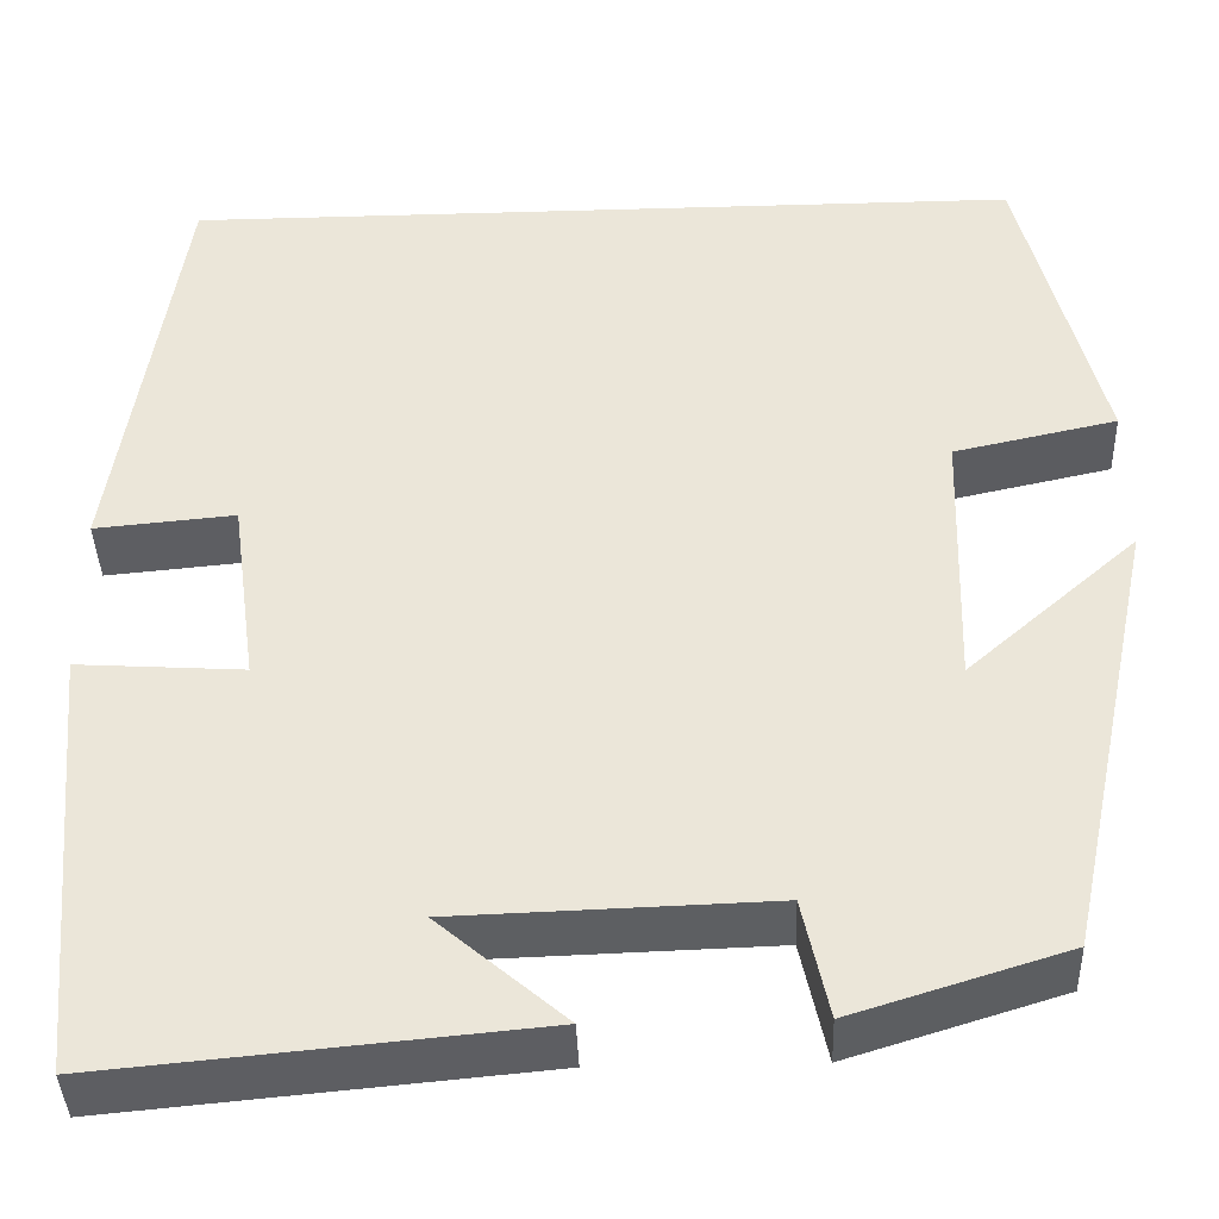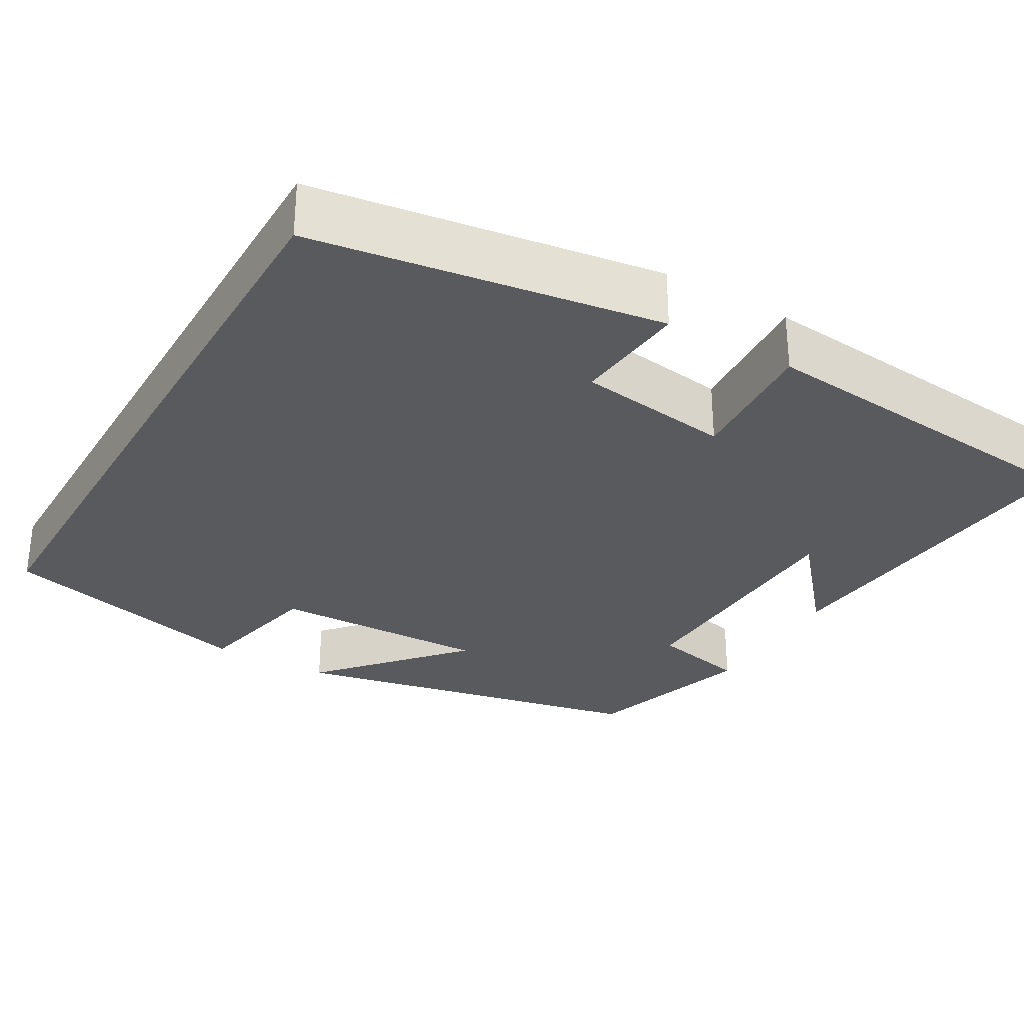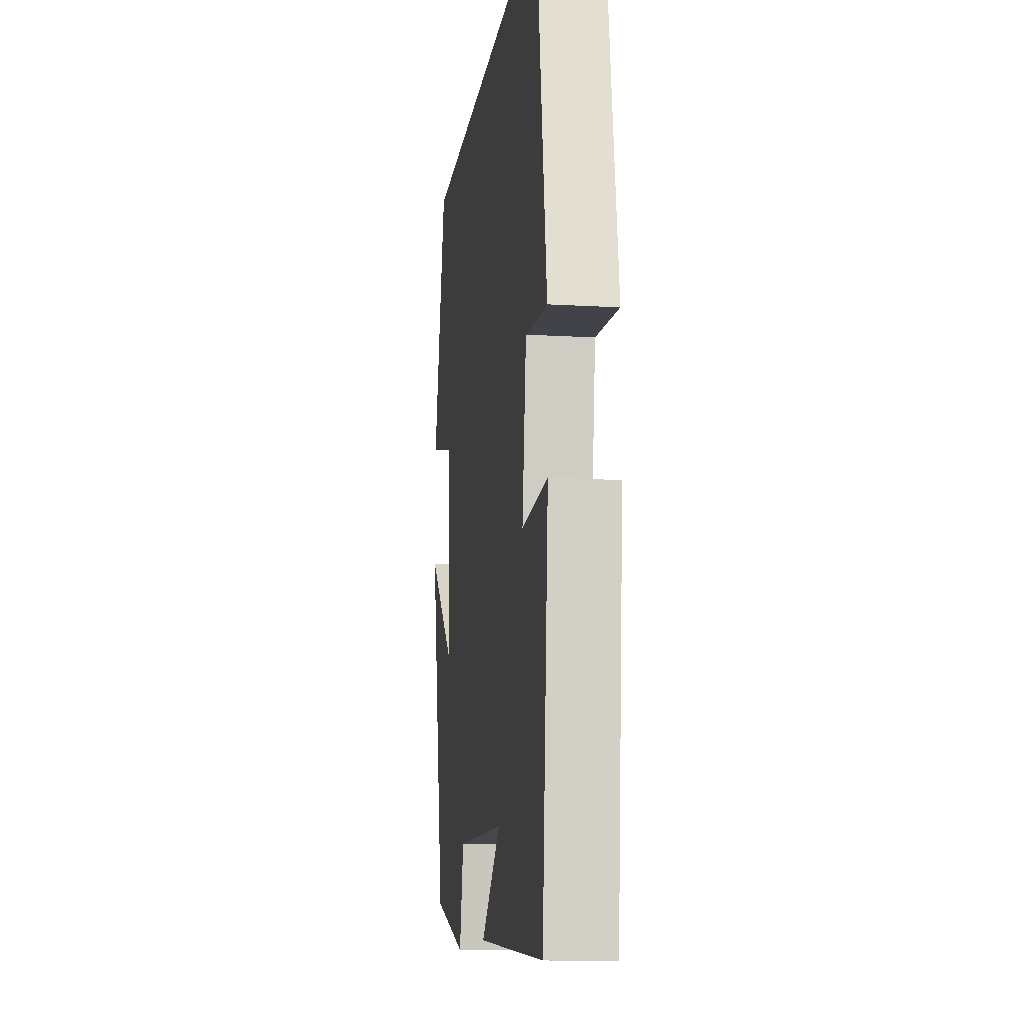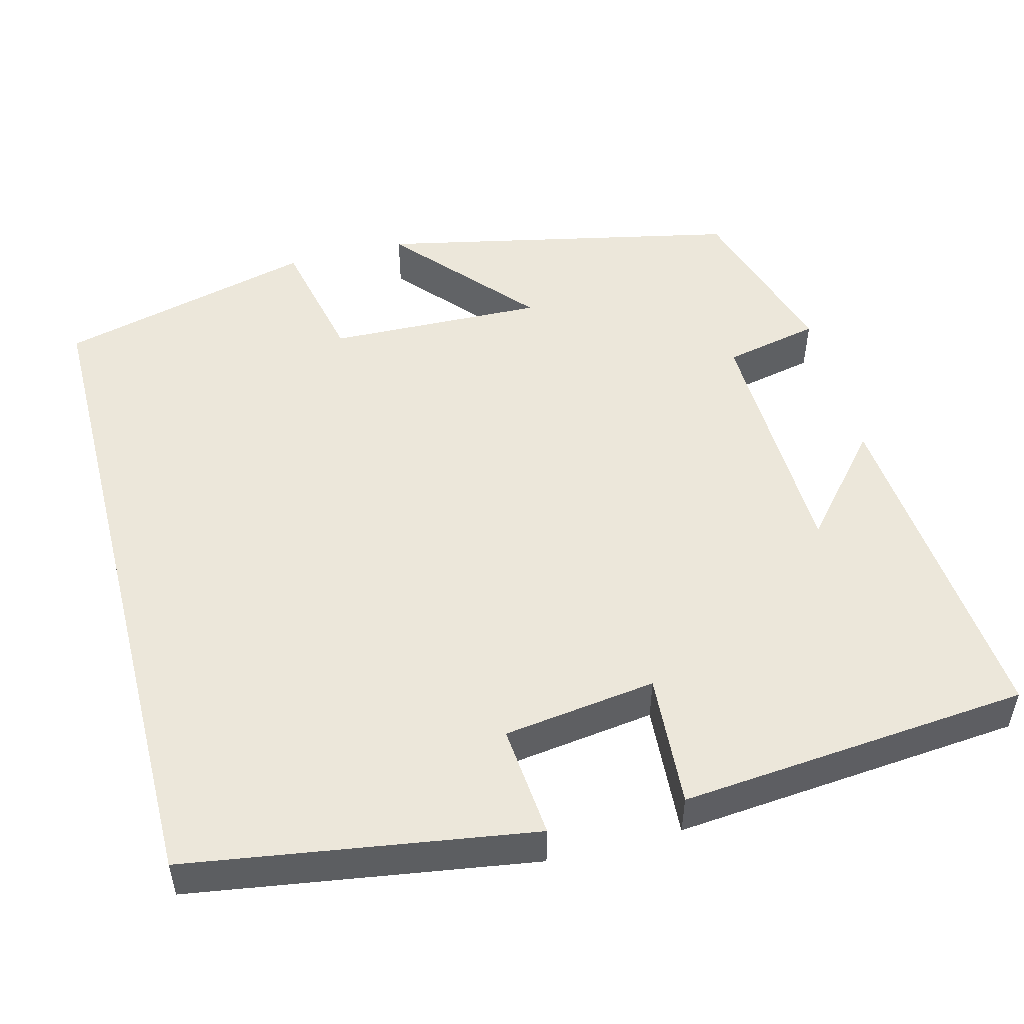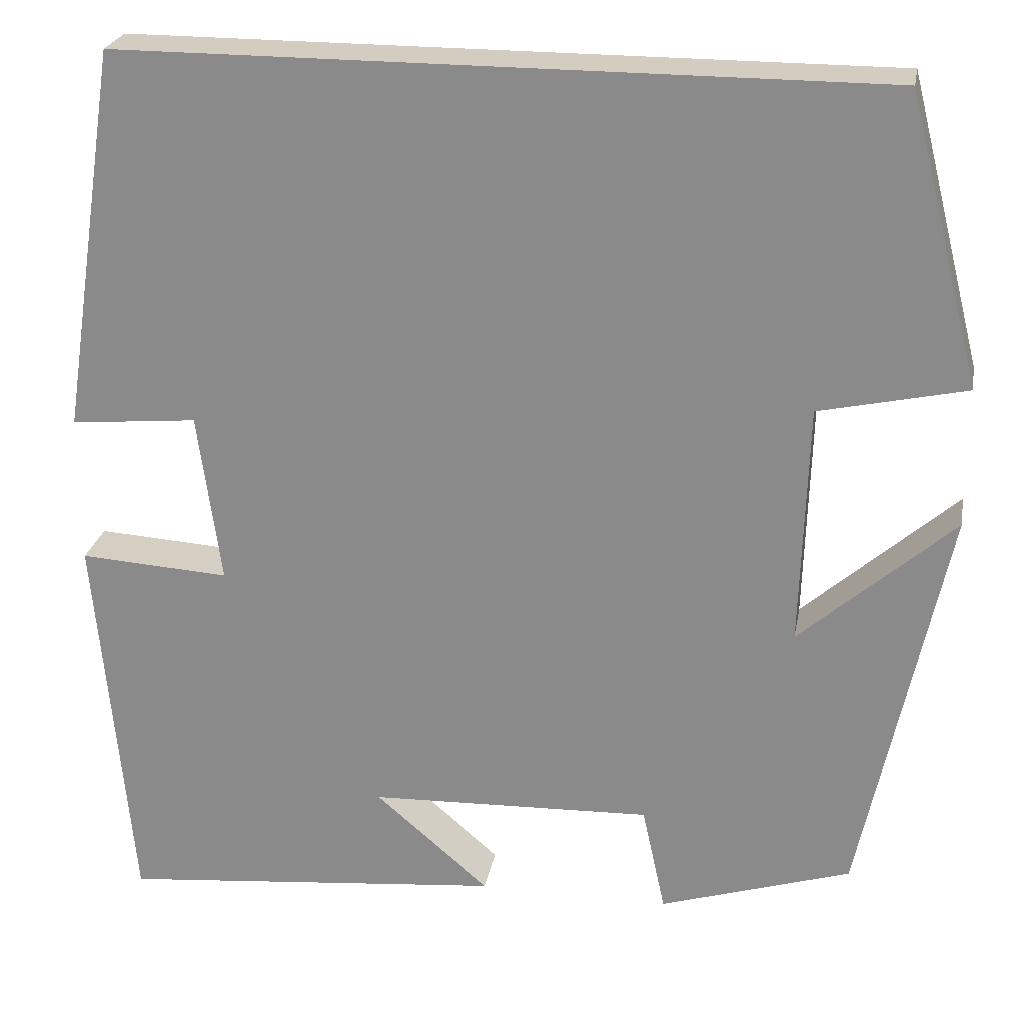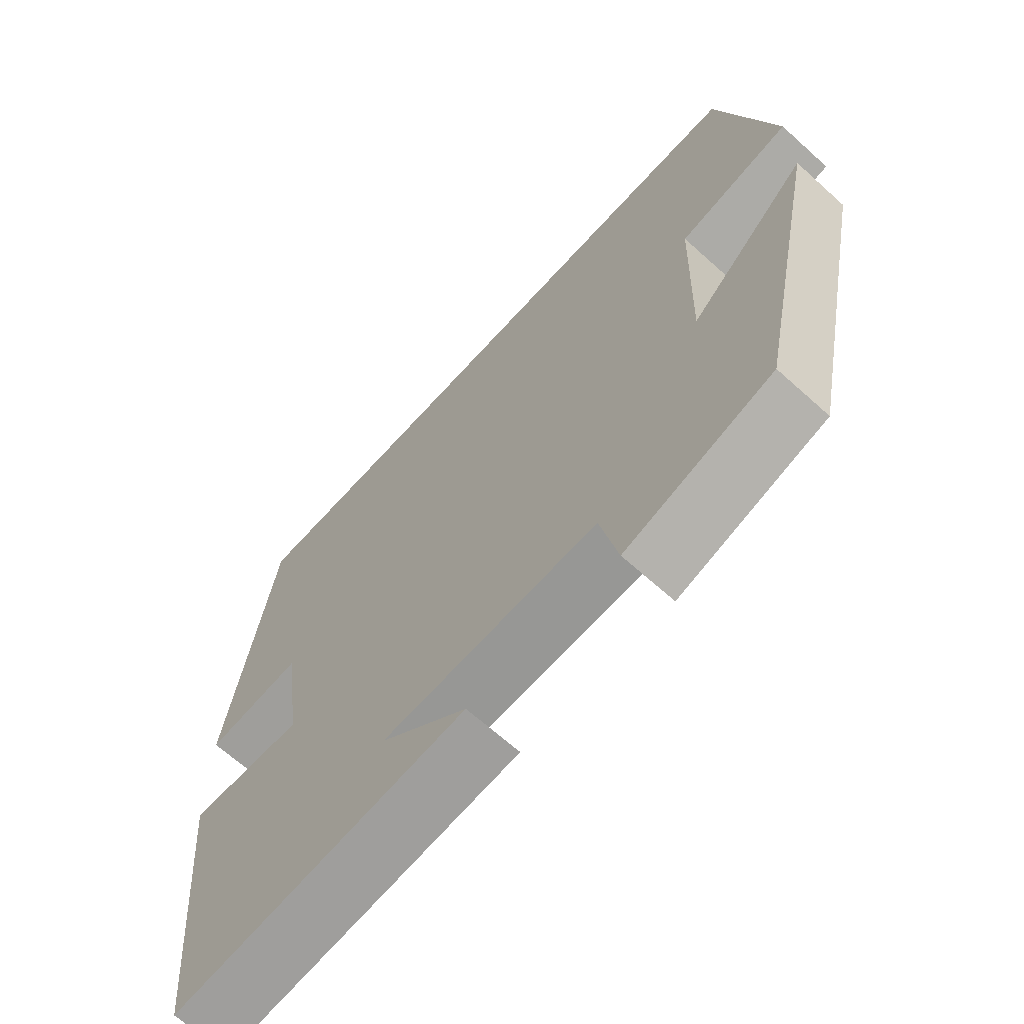
<metadata>
{"format":"obj","ext":"obj","renderer":"f3d","projection":"perspective","resolution":1024,"background":"white","views":[{"elev":-39.8,"azim":-178.0,"up":"+Z"},{"elev":-30.5,"azim":59.8,"up":"+Y"},{"elev":-12.8,"azim":82.2,"up":"+Z"},{"elev":51.0,"azim":75.5,"up":"+Y"},{"elev":24.4,"azim":-169.7,"up":"+Z"},{"elev":-66.6,"azim":-132.1,"up":"+Z"}]}
</metadata>
<code>
v 0.434 0.07 0.5
v 0.5 0.07 0.067
v 0.358 0.07 0.08
v 0.332 0.07 -0.112
v 0.5 0.07 -0.101
v 0.46 0.07 -0.54
v 0.027 0.07 -0.5
v 0.155 0.07 -0.39
v -0.163 0.07 -0.38
v -0.189 0.07 -0.5
v -0.404 0.07 -0.433
v -0.5 0.07 0.021
v -0.327 0.07 -0.131
v -0.335 0.07 0.141
v -0.5 0.07 0.177
v -0.418 0.07 0.5
v 0.434 0 0.5
v 0.5 0 0.067
v 0.358 0 0.08
v 0.332 0 -0.112
v 0.5 0 -0.101
v 0.46 0 -0.54
v 0.027 0 -0.5
v 0.155 0 -0.39
v -0.163 0 -0.38
v -0.189 0 -0.5
v -0.404 0 -0.433
v -0.5 0 0.021
v -0.327 0 -0.131
v -0.335 0 0.141
v -0.5 0 0.177
v -0.418 0 0.5
f 14 15 16 1
f 13 14 1
f 10 11 12 13
f 9 10 13
f 8 9 13 1
f 5 6 7 8
f 4 5 8
f 3 4 8
f 3 8 1
f 1 2 3
f 17 32 31 30
f 17 30 29
f 29 28 27 26
f 29 26 25
f 17 29 25 24
f 24 23 22 21
f 24 21 20
f 24 20 19
f 17 24 19
f 19 18 17
f 1 17 18 2
f 2 18 19 3
f 3 19 20 4
f 4 20 21 5
f 5 21 22 6
f 6 22 23 7
f 7 23 24 8
f 8 24 25 9
f 9 25 26 10
f 10 26 27 11
f 11 27 28 12
f 12 28 29 13
f 13 29 30 14
f 14 30 31 15
f 15 31 32 16
f 16 32 17 1

</code>
